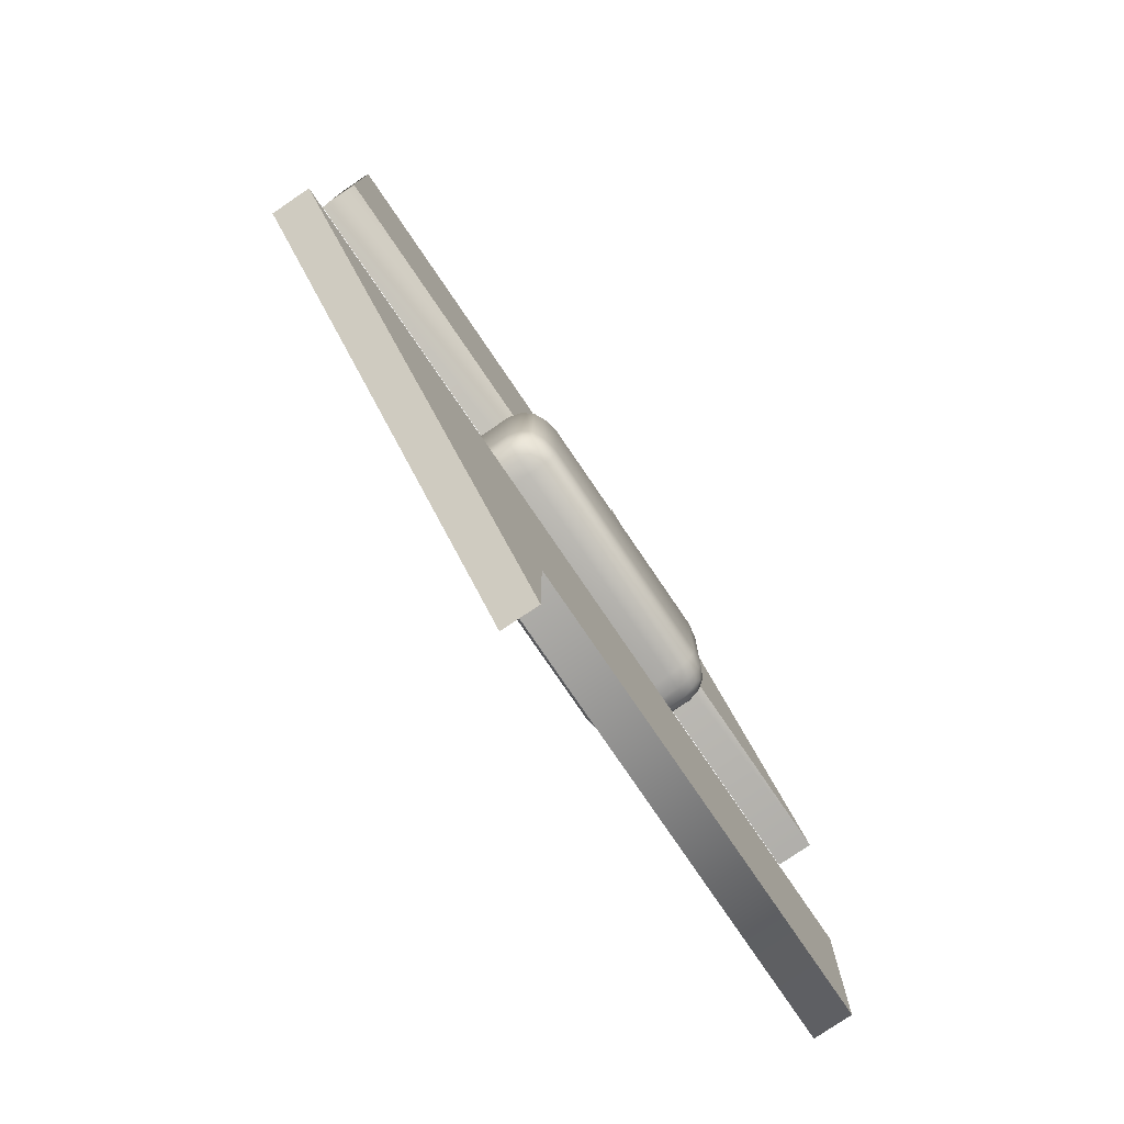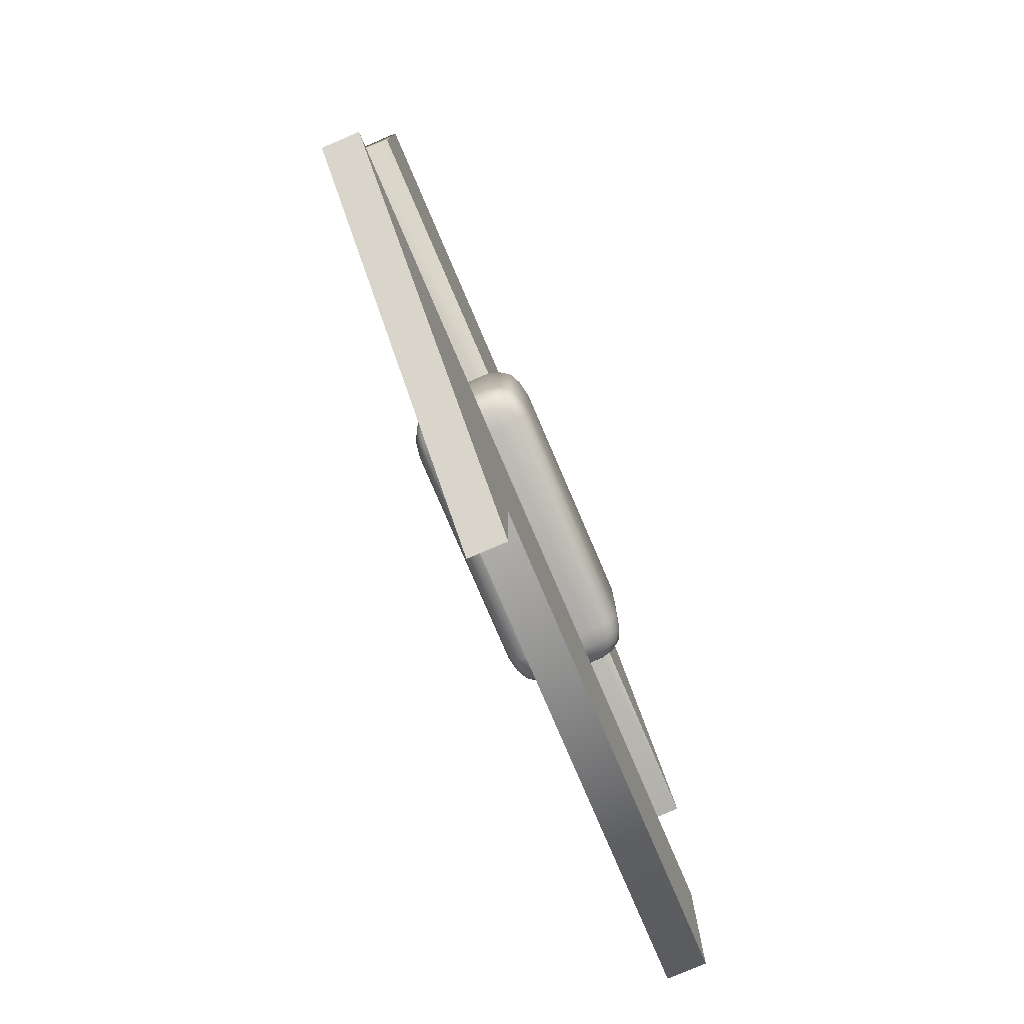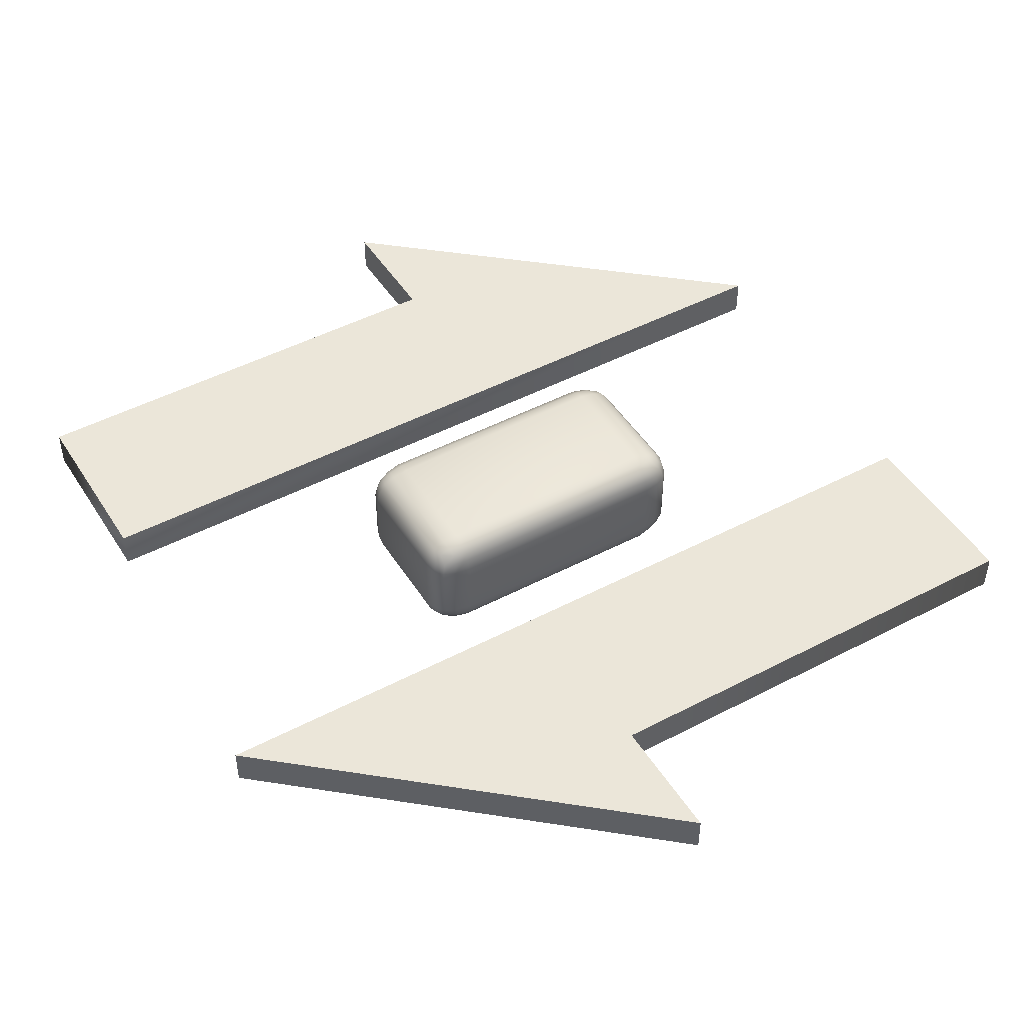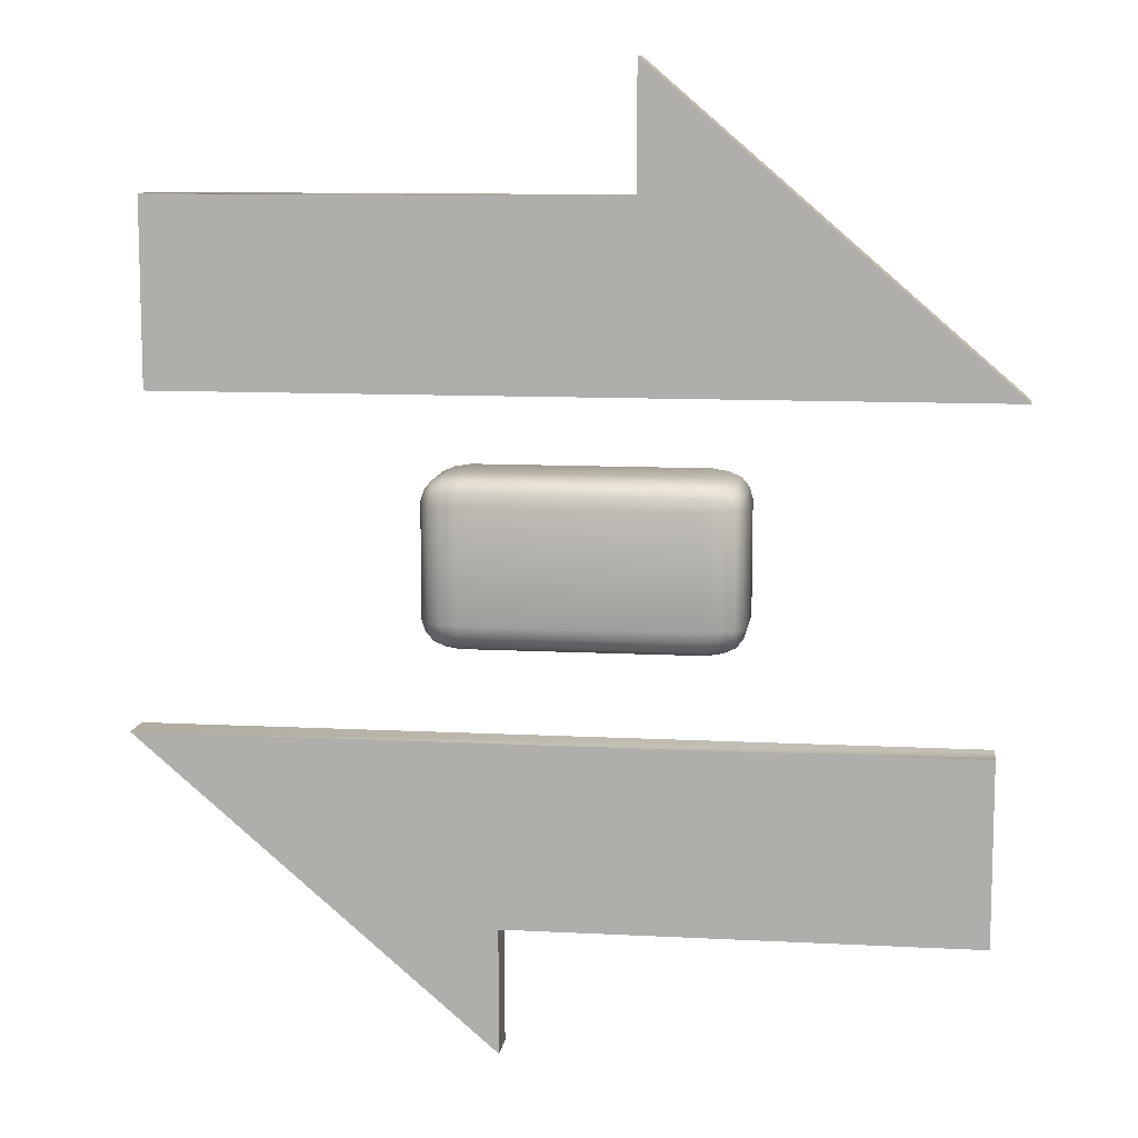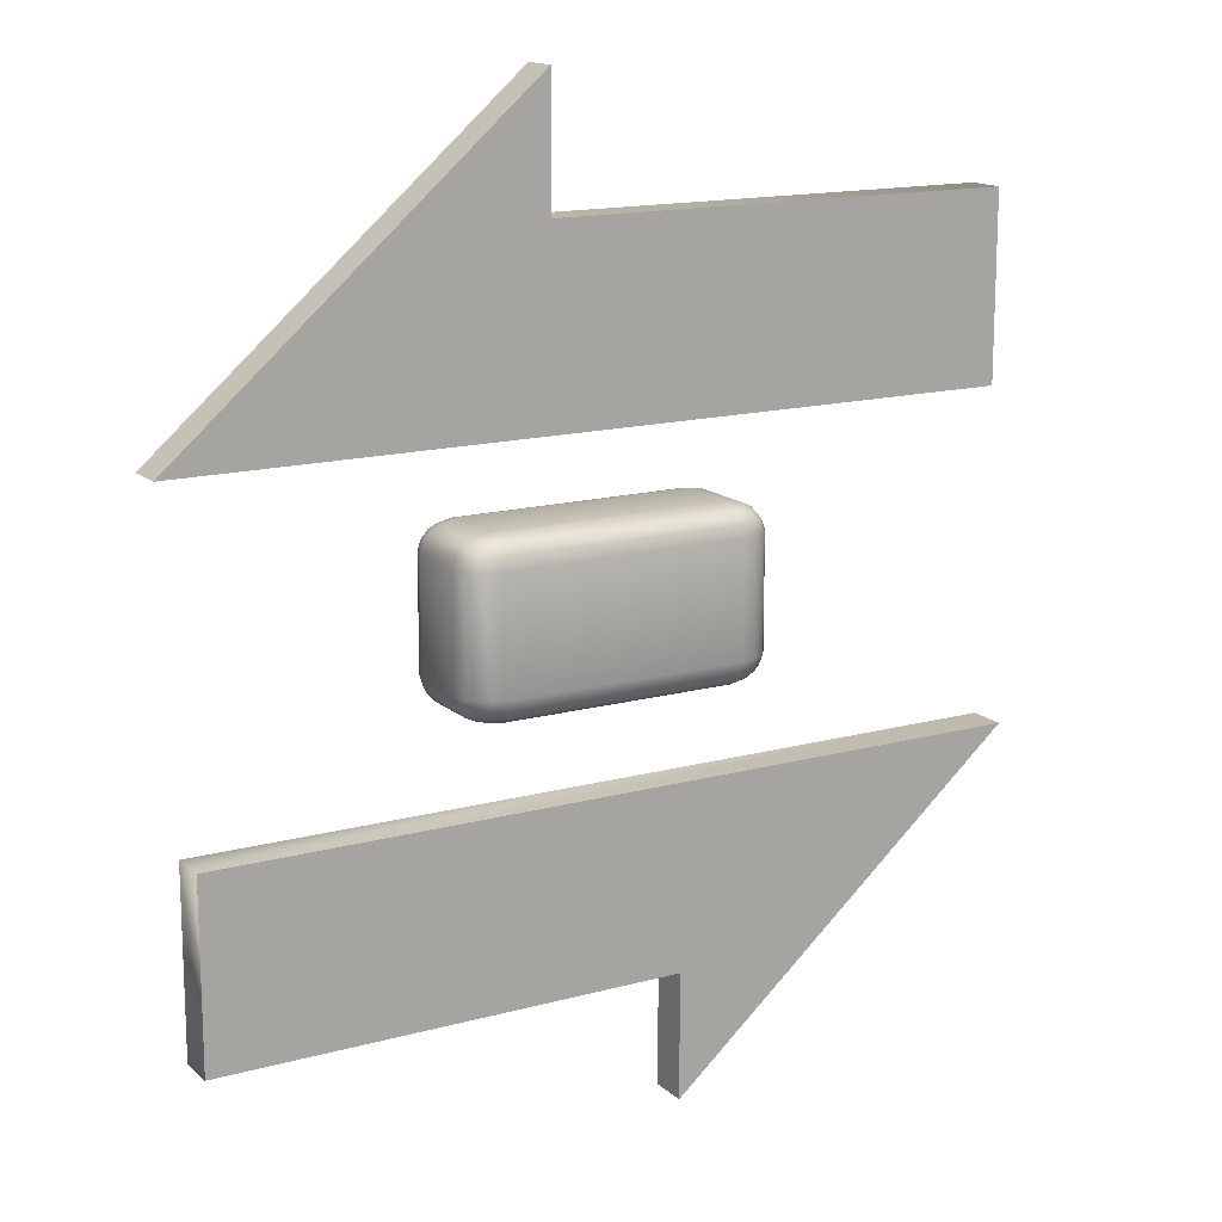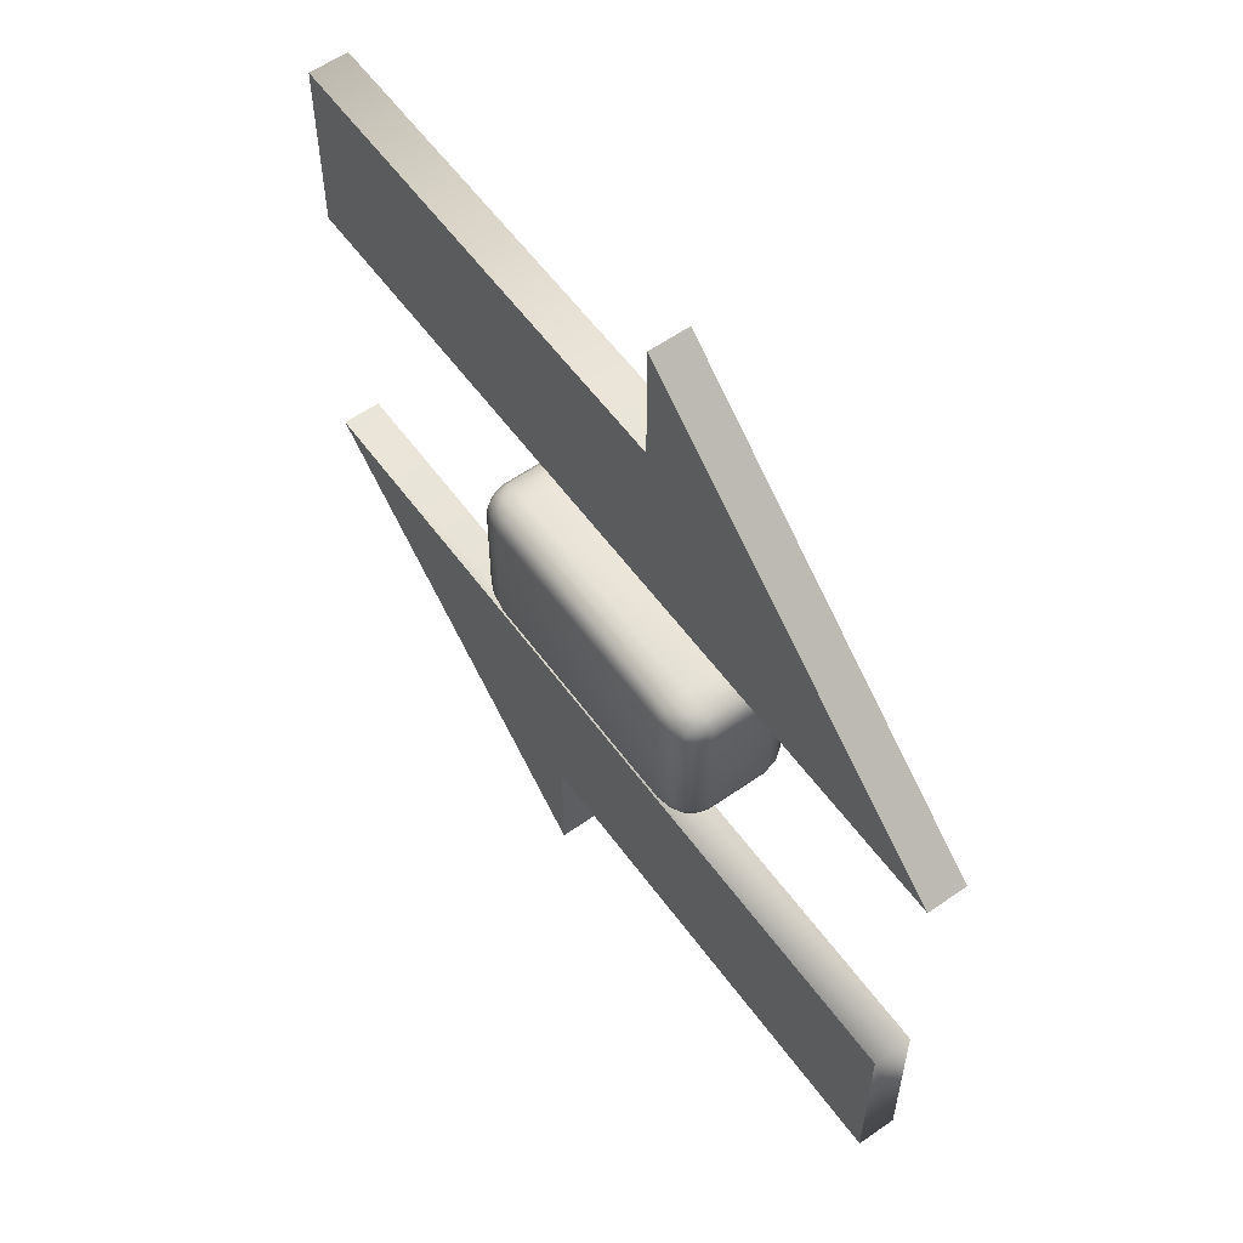
<metadata>
{"format":"obj","ext":"obj","renderer":"f3d","projection":"perspective","resolution":1024,"background":"white","views":[{"elev":-78.0,"azim":-55.8,"up":"+Y"},{"elev":-78.7,"azim":-66.8,"up":"+Y"},{"elev":47.2,"azim":-30.7,"up":"+Z"},{"elev":10.4,"azim":7.6,"up":"+Y"},{"elev":15.0,"azim":149.7,"up":"+Y"},{"elev":58.4,"azim":54.1,"up":"+Y"}]}
</metadata>
<code>
o Plane004
v -0.2503 1.03 0.06807
v -0.2503 0.7999 0.06807
v 0.1901 0.7999 0.06807
v 0.1901 1.03 0.06807
v -0.2503 0.7999 -0.08422
v 0.1901 1.03 -0.08422
v -0.2503 1.03 -0.08422
v 0.1901 0.7999 -0.08422
v -0.2162 0.7802 0.04065
v 0.156 1.05 0.04065
v -0.2772 1.005 0.04065
v 0.217 0.8249 0.04065
v 0.156 1.005 0.08972
v 0.156 0.8249 0.08972
v -0.2162 0.8249 0.08972
v -0.2162 1.005 0.08972
v 0.156 0.7802 0.04065
v -0.2162 1.05 0.04065
v -0.2772 0.8249 0.04065
v 0.217 1.005 0.04065
v -0.2162 0.7802 -0.0568
v 0.156 1.05 -0.0568
v -0.2772 1.005 -0.0568
v 0.217 0.8249 -0.0568
v 0.156 1.005 -0.1059
v 0.156 0.8249 -0.1059
v -0.2162 0.8249 -0.1059
v -0.2162 1.005 -0.1059
v 0.156 0.7802 -0.0568
v -0.2162 1.05 -0.0568
v -0.2772 0.8249 -0.0568
v 0.217 1.005 -0.0568
v -0.2601 1.005 0.07594
v -0.2152 0.7928 0.07594
v 0.1999 0.8256 0.07594
v 0.155 1.038 0.07594
v 0.155 0.7928 0.07594
v -0.2152 1.038 0.07594
v -0.2601 0.8256 0.07594
v 0.1999 1.005 0.07594
v -0.2601 1.038 0.03988
v -0.2601 0.7928 0.03988
v 0.1999 0.7928 0.03988
v 0.1999 1.038 0.03988
v -0.2152 0.7928 -0.0921
v -0.2601 0.7928 -0.05603
v 0.155 1.038 -0.0921
v 0.1999 1.038 -0.05603
v -0.2601 1.005 -0.0921
v -0.2601 1.038 -0.05603
v 0.1999 0.8256 -0.0921
v 0.1999 0.7928 -0.05603
v 0.1999 1.005 -0.0921
v 0.155 0.7928 -0.0921
v -0.2601 0.8256 -0.0921
v -0.2152 1.038 -0.0921
v -0.2559 1.021 0.07259
v -0.2373 0.7958 0.07259
v 0.1957 0.8094 0.07259
v 0.1771 1.034 0.07259
v 0.1771 0.7958 0.07259
v -0.2373 1.034 0.07259
v -0.2559 0.8094 0.07259
v 0.1957 1.021 0.07259
v -0.2559 1.034 0.05762
v -0.2559 0.7958 0.05762
v 0.1957 0.7958 0.05762
v 0.1957 1.034 0.05762
v -0.2373 0.7958 -0.08875
v -0.2559 0.7958 -0.07377
v 0.1771 1.034 -0.08875
v 0.1957 1.034 -0.07377
v -0.2559 1.021 -0.08875
v -0.2559 1.034 -0.07377
v 0.1957 0.8094 -0.08875
v 0.1957 0.7958 -0.07377
v 0.1957 1.021 -0.08875
v 0.1771 0.7958 -0.08875
v -0.2559 0.8094 -0.08875
v -0.2373 1.034 -0.08875
v -0.2156 0.7844 0.06068
v -0.2411 0.7844 0.04019
v 0.1554 1.046 0.06068
v 0.1809 1.046 0.04019
v -0.2715 1.005 0.06068
v -0.2715 1.024 0.04019
v 0.2113 0.8253 0.06068
v 0.2113 0.8066 0.04019
v 0.1809 1.005 0.08512
v 0.1554 1.024 0.08512
v 0.1554 0.8066 0.08512
v 0.1809 0.8253 0.08512
v -0.2411 0.8253 0.08512
v -0.2156 0.8066 0.08512
v -0.2156 1.024 0.08512
v -0.2411 1.005 0.08512
v 0.1809 0.7844 0.04019
v 0.1554 0.7844 0.06068
v -0.2411 1.046 0.04019
v -0.2156 1.046 0.06068
v -0.2715 0.8066 0.04019
v -0.2715 0.8253 0.06068
v 0.2113 1.024 0.04019
v 0.2113 1.005 0.06068
v -0.2411 0.7844 -0.05634
v -0.2156 0.7844 -0.07684
v 0.1809 1.046 -0.05634
v 0.1554 1.046 -0.07684
v -0.2715 1.024 -0.05634
v -0.2715 1.005 -0.07684
v 0.2113 0.8066 -0.05634
v 0.2113 0.8253 -0.07684
v 0.1554 1.024 -0.1013
v 0.1809 1.005 -0.1013
v 0.1809 0.8253 -0.1013
v 0.1554 0.8066 -0.1013
v -0.2156 0.8066 -0.1013
v -0.2411 0.8253 -0.1013
v -0.2411 1.005 -0.1013
v -0.2156 1.024 -0.1013
v 0.1554 0.7844 -0.07684
v 0.1809 0.7844 -0.05634
v -0.2156 1.046 -0.07684
v -0.2411 1.046 -0.05634
v -0.2715 0.8253 -0.07684
v -0.2715 0.8066 -0.05634
v 0.2113 1.005 -0.07684
v 0.2113 1.024 -0.05634
v -0.2388 0.7882 0.05884
v 0.1786 1.042 0.05884
v -0.2663 1.022 0.05884
v 0.206 0.8083 0.05884
v 0.1786 1.022 0.08091
v 0.1786 0.8083 0.08091
v -0.2388 0.8083 0.08091
v -0.2388 1.022 0.08091
v 0.1786 0.7882 0.05884
v -0.2388 1.042 0.05884
v -0.2663 0.8083 0.05884
v 0.206 1.022 0.05884
v -0.2388 0.7882 -0.07499
v 0.1786 1.042 -0.07499
v -0.2663 1.022 -0.07499
v 0.206 0.8083 -0.07499
v 0.1786 1.022 -0.09707
v 0.1786 0.8083 -0.09707
v -0.2388 0.8083 -0.09707
v -0.2388 1.022 -0.09707
v 0.1786 0.7882 -0.07499
v -0.2388 1.042 -0.07499
v -0.2663 0.8083 -0.07499
v 0.206 1.022 -0.07499
v -0.705 1.462 0.03141
v -0.705 1.165 0.03141
v 0.6259 1.165 0.03141
v 0.04707 1.462 0.03141
v 0.04707 1.664 0.03141
v -0.705 1.462 -0.03055
v -0.705 1.165 -0.03055
v 0.6259 1.165 -0.03055
v 0.04707 1.462 -0.03055
v 0.04707 1.664 -0.03055
v 0.5888 0.3354 0.03141
v -0.7421 0.6317 0.03141
v -0.1632 0.3354 0.03141
v -0.1632 0.133 0.03141
v 0.5888 0.6317 0.03141
v 0.5888 0.3354 -0.03055
v 0.5888 0.6317 -0.03055
v -0.7421 0.6317 -0.03055
v -0.1632 0.3354 -0.03055
v -0.1632 0.133 -0.03055
g Plane004_default
f 1 65 57
f 1 136 62
f 2 66 58
f 3 67 59
f 3 134 61
f 4 68 60
f 5 79 69
f 6 77 71
f 7 148 73
f 8 146 75
f 9 21 17
f 9 98 81
f 9 105 21
f 10 22 18
f 10 100 83
f 10 107 22
f 11 23 19
f 11 102 85
f 11 109 23
f 12 24 20
f 12 104 87
f 12 111 24
f 13 15 14
f 13 16 15
f 13 92 89
f 13 95 16
f 14 92 13
f 14 134 92
f 15 91 14
f 15 94 91
f 15 96 93
f 16 96 15
f 16 136 96
f 17 98 9
f 17 122 97
f 18 100 10
f 18 124 99
f 19 102 11
f 19 126 101
f 20 104 12
f 20 128 103
f 21 29 17
f 21 106 29
f 22 30 18
f 22 108 30
f 23 31 19
f 23 110 31
f 24 32 20
f 24 112 32
f 25 115 26
f 25 120 113
f 26 28 25
f 26 116 27
f 26 146 116
f 27 28 26
f 27 119 28
f 28 120 25
f 28 148 120
f 29 122 17
f 30 124 18
f 31 126 19
f 32 128 20
f 33 96 57
f 33 102 39
f 33 131 85
f 34 98 37
f 34 129 81
f 34 135 58
f 35 92 59
f 35 104 40
f 35 132 87
f 36 100 38
f 36 130 83
f 36 133 60
f 37 94 34
f 37 137 61
f 38 90 36
f 38 95 90
f 38 138 62
f 39 93 33
f 39 135 93
f 39 139 63
f 40 89 35
f 40 133 89
f 40 140 64
f 41 99 50
f 41 131 65
f 41 138 99
f 42 101 46
f 42 129 66
f 42 139 101
f 43 97 52
f 43 132 67
f 43 137 97
f 44 103 48
f 44 130 68
f 44 140 103
f 45 117 54
f 45 141 69
f 45 147 117
f 46 82 42
f 46 105 82
f 46 141 105
f 46 151 70
f 47 113 56
f 47 142 71
f 47 145 113
f 48 84 44
f 48 107 84
f 48 142 107
f 48 152 72
f 49 119 55
f 49 143 73
f 50 86 41
f 50 109 86
f 50 143 109
f 50 150 74
f 51 115 53
f 51 144 75
f 52 88 43
f 52 111 88
f 52 144 111
f 52 149 76
f 53 112 51
f 53 115 114
f 53 127 112
f 53 145 77
f 53 152 127
f 54 106 45
f 54 116 78
f 54 117 116
f 54 121 106
f 54 149 121
f 55 110 49
f 55 119 118
f 55 125 110
f 55 147 79
f 55 151 125
f 56 108 47
f 56 120 80
f 56 123 108
f 56 150 123
f 57 131 33
f 57 136 1
f 58 63 2
f 58 129 34
f 58 135 63
f 59 132 35
f 59 134 3
f 60 64 4
f 60 130 36
f 60 133 64
f 61 67 3
f 61 91 37
f 61 134 91
f 61 137 67
f 62 65 1
f 62 95 38
f 62 136 95
f 62 138 65
f 63 66 2
f 63 135 39
f 63 139 66
f 64 68 4
f 64 133 40
f 64 140 68
f 65 131 57
f 65 138 41
f 66 129 58
f 66 139 42
f 67 132 59
f 67 137 43
f 68 130 60
f 68 140 44
f 69 70 5
f 69 141 70
f 69 147 45
f 70 79 5
f 70 141 46
f 70 151 79
f 71 72 6
f 71 142 72
f 71 145 47
f 72 77 6
f 72 142 48
f 72 152 77
f 73 74 7
f 73 119 49
f 73 143 74
f 73 148 119
f 74 80 7
f 74 143 50
f 74 150 80
f 75 76 8
f 75 115 51
f 75 144 76
f 75 146 115
f 76 78 8
f 76 144 52
f 76 149 78
f 77 145 71
f 77 152 53
f 78 146 8
f 78 149 54
f 79 147 69
f 79 151 55
f 80 148 7
f 80 150 56
f 81 82 9
f 81 98 34
f 81 129 82
f 82 105 9
f 82 129 42
f 83 84 10
f 83 100 36
f 83 130 84
f 84 107 10
f 84 130 44
f 85 86 11
f 85 102 33
f 85 131 86
f 86 109 11
f 86 131 41
f 87 88 12
f 87 104 35
f 87 132 88
f 88 111 12
f 88 132 43
f 89 90 13
f 89 92 35
f 89 133 90
f 90 95 13
f 90 133 36
f 91 94 37
f 91 134 14
f 92 134 59
f 93 94 15
f 93 96 33
f 93 135 94
f 94 135 34
f 95 136 16
f 96 136 57
f 97 98 17
f 97 122 52
f 97 137 98
f 98 137 37
f 99 100 18
f 99 124 50
f 99 138 100
f 100 138 38
f 101 102 19
f 101 126 46
f 101 139 102
f 102 139 39
f 103 104 20
f 103 128 48
f 103 140 104
f 104 140 40
f 105 106 21
f 105 141 106
f 106 121 29
f 106 141 45
f 107 108 22
f 107 142 108
f 108 123 30
f 108 142 47
f 109 110 23
f 109 143 110
f 110 125 31
f 110 143 49
f 111 112 24
f 111 144 112
f 112 127 32
f 112 144 51
f 113 114 25
f 113 120 56
f 113 145 114
f 114 115 25
f 114 145 53
f 115 146 26
f 116 117 27
f 116 146 78
f 117 118 27
f 117 147 118
f 118 119 27
f 118 147 55
f 119 148 28
f 120 148 80
f 121 122 29
f 121 149 122
f 122 149 52
f 123 124 30
f 123 150 124
f 124 150 50
f 125 126 31
f 125 151 126
f 126 151 46
f 127 128 32
f 127 152 128
f 128 152 48
f 154 155 153
f 155 156 153
f 155 157 156
f 158 160 159
f 158 161 160
f 161 162 160
f 164 172 166
f 170 172 164
f 155 162 157
f 160 162 155
f 163 167 164
f 164 165 163
f 164 166 165
f 168 170 169
f 168 171 170
f 171 172 170
f 153 158 154
f 154 159 155
f 156 158 153
f 156 161 158
f 158 159 154
f 159 160 155
f 166 171 165
f 166 172 171
f 157 161 156
f 157 162 161
f 163 168 167
f 165 168 163
f 165 171 168
f 167 169 164
f 168 169 167
f 169 170 164

</code>
